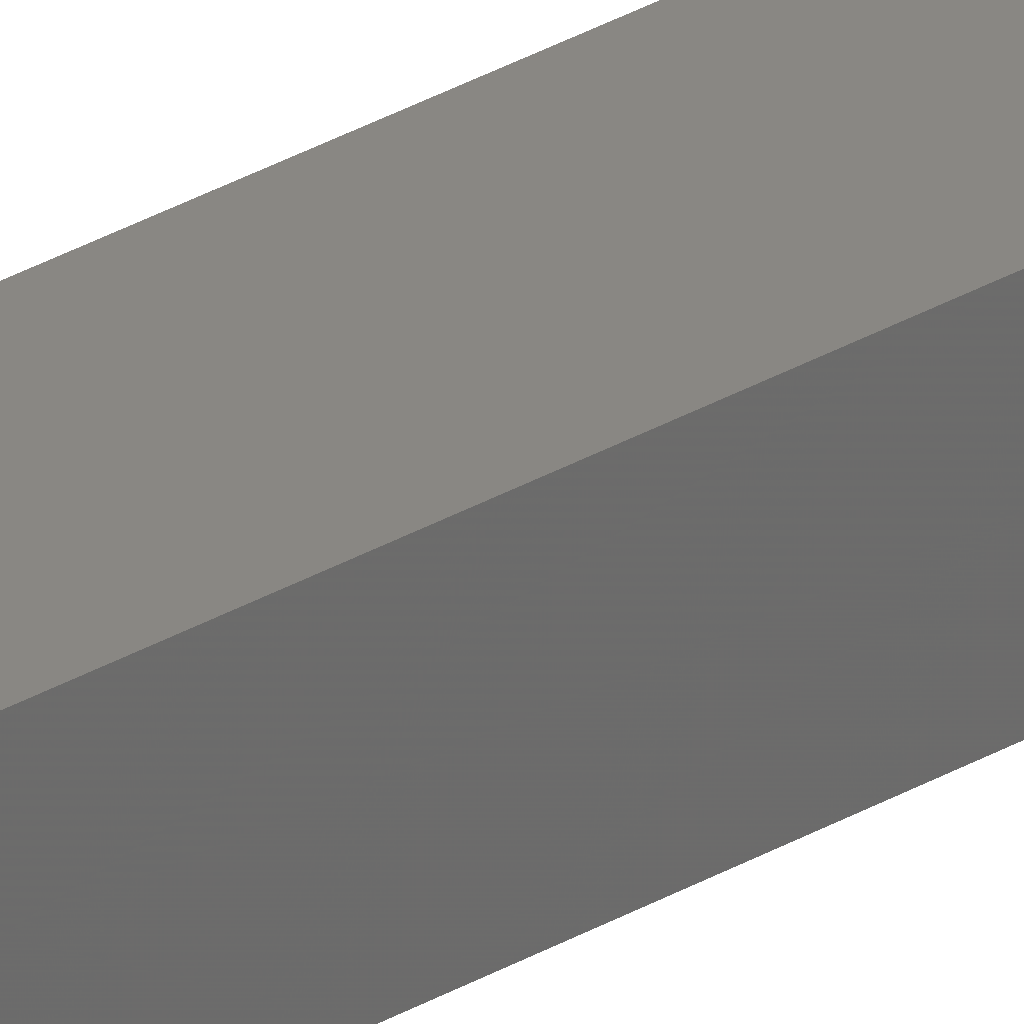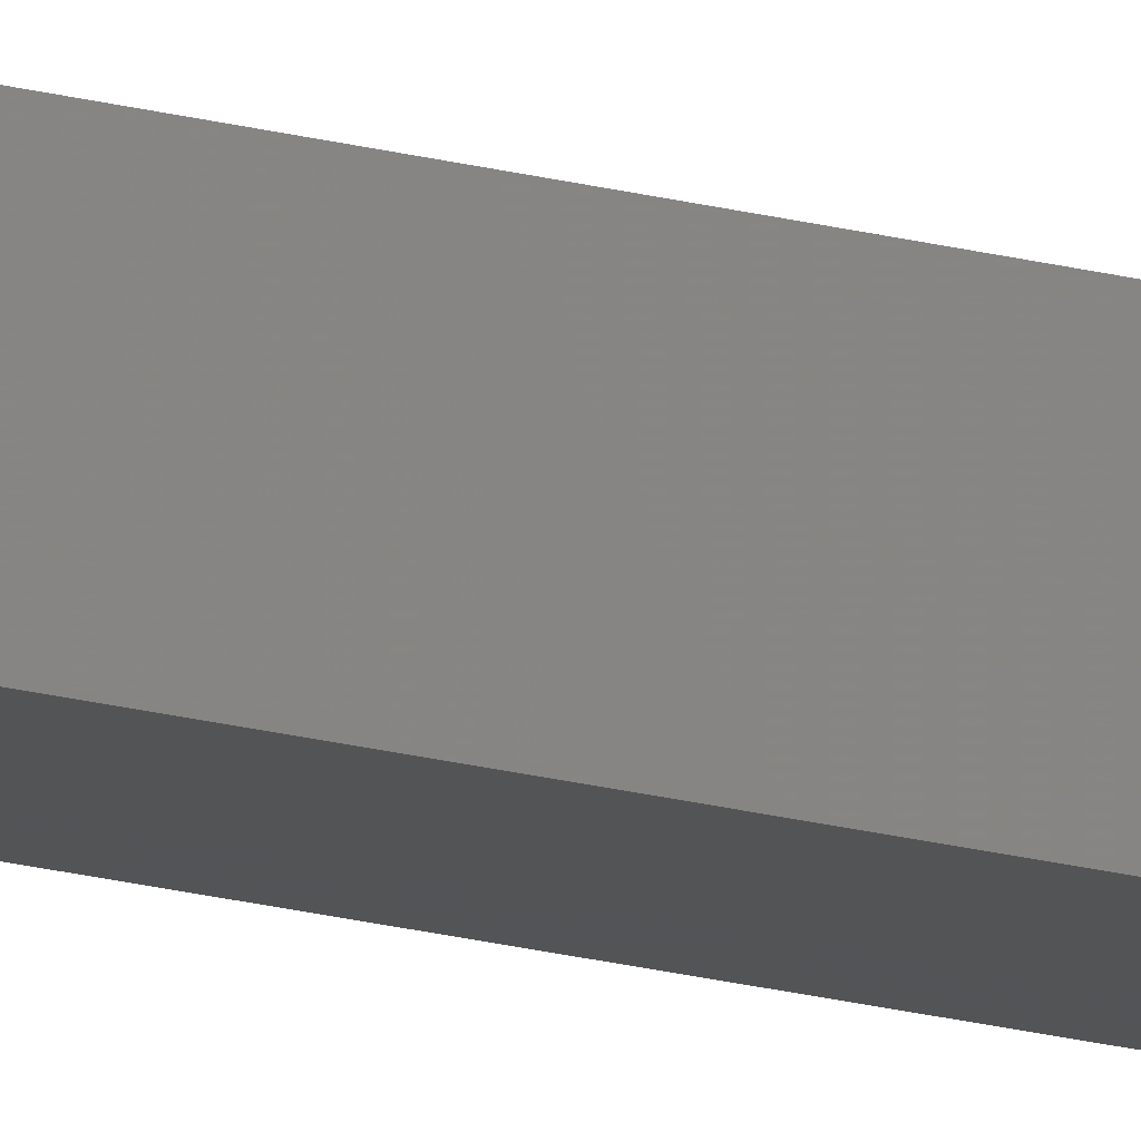
<metadata>
{"format":"stl","ext":"stl","renderer":"f3d","projection":"perspective","resolution":1024,"background":"white","views":[{"elev":21.1,"azim":39.8,"up":"+Y"},{"elev":-17.5,"azim":60.8,"up":"+Y"}]}
</metadata>
<code>
# stl→obj: 16 verts, 28 faces
v 9.778 3.861 -338.4
v 9.758 3.863 -338.4
v 9.758 3.863 -334.9
v 9.778 3.861 -334.9
v 9.798 3.859 -338.4
v 9.798 3.859 -334.9
v 9.818 3.857 -334.9
v 9.818 3.857 -338.4
v 9.812 3.807 -338.4
v 9.812 3.807 -334.9
v 9.753 3.814 -334.9
v 9.773 3.812 -338.4
v 9.773 3.812 -334.9
v 9.753 3.814 -338.4
v 9.793 3.809 -338.4
v 9.793 3.809 -334.9
f 1 2 3
f 1 3 4
f 5 4 6
f 5 6 7
f 5 1 4
f 8 5 7
f 8 7 9
f 7 10 9
f 11 12 13
f 14 12 11
f 13 15 16
f 16 15 10
f 12 15 13
f 15 9 10
f 14 11 2
f 11 3 2
f 7 16 10
f 6 16 7
f 4 13 16
f 4 16 6
f 3 11 13
f 3 13 4
f 15 8 9
f 15 5 8
f 12 1 15
f 15 1 5
f 14 2 12
f 12 2 1

</code>
